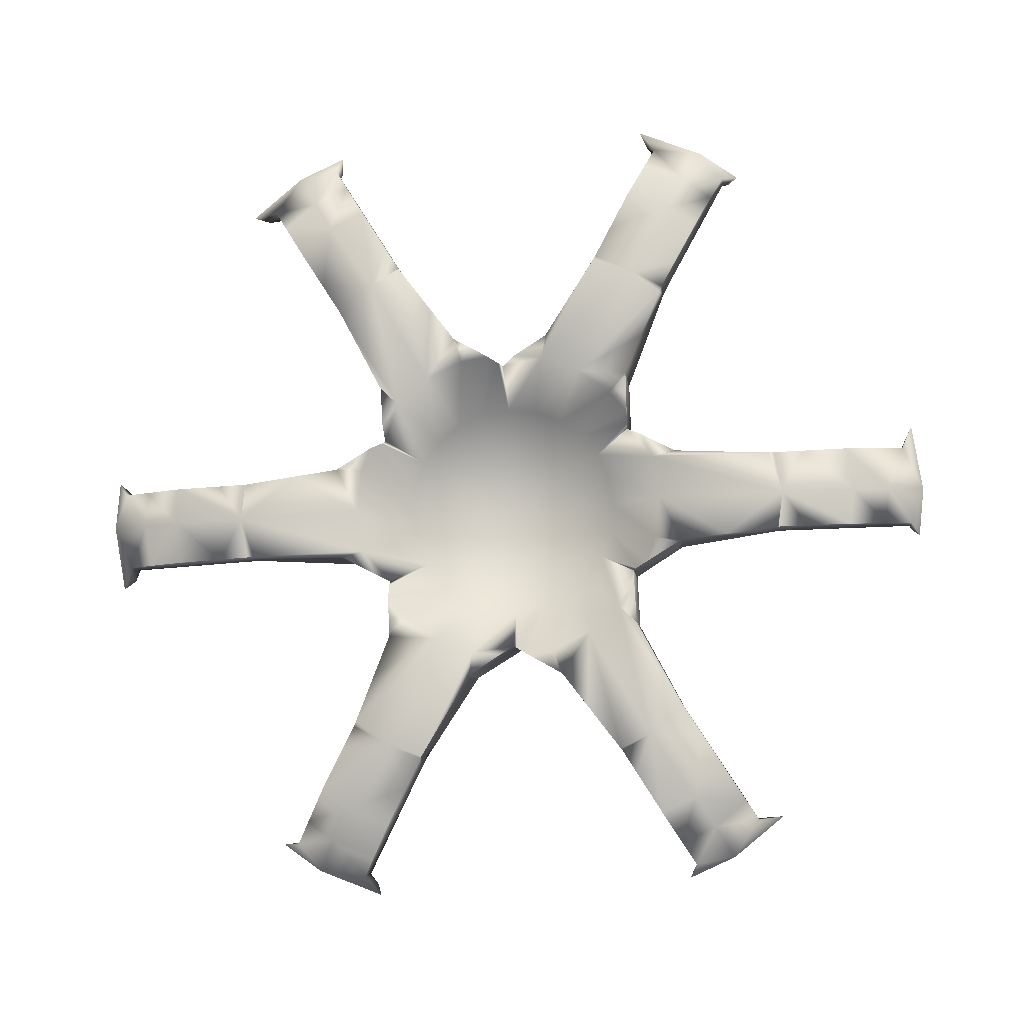
<metadata>
{"format":"obj","ext":"obj","renderer":"f3d","projection":"perspective","resolution":1024,"background":"white","views":[{"elev":-9.6,"azim":-90.7,"up":"+Z"}]}
</metadata>
<code>
v -1.023 0.07061 -0.008038
v -1.023 0.07475 -0.02444
v -1.024 0.07407 -0.01716
v -1.021 0.06899 -0.0241
v -1.015 0.1109 -0.08785
v -1.014 0.1017 -0.08631
v -1.012 0.1065 -0.09401
v -1.011 0.116 -0.09839
v -1.012 0.1147 -0.09561
v -1.006 0.1916 -0.09051
v -1.004 0.1849 -0.09794
v -1.002 0.1948 -0.09692
v -1.005 0.1972 -0.08649
v -1.002 0.1995 -0.09116
v -1.005 0.234 -0.02243
v -1.002 0.237 -0.0313
v -1.001 0.2411 -0.02248
v -1.006 0.2333 -0.01516
v -1.003 0.2386 -0.01521
v -1.014 0.1972 0.04826
v -1.011 0.2059 0.04696
v -1.01 0.2008 0.05481
v -1.012 0.1914 0.05919
v -1.012 0.1928 0.0563
v -1.023 0.1164 0.05092
v -1.021 0.1227 0.0586
v -1.021 0.1126 0.05772
v -1.024 0.1108 0.04689
v -1.022 0.1081 0.05186
v -1.021 0.06624 -0.01672
v -1.026 0.0819 -0.01761
v -1.018 0.1153 -0.0817
v -1.019 0.1089 -0.07637
v -1.016 0.1045 -0.08247
v -1.014 0.1179 -0.0911
v -1.017 0.1223 -0.08494
v -1.01 0.1885 -0.08411
v -1.01 0.18 -0.08739
v -1.006 0.183 -0.09385
v -1.009 0.2269 -0.02239
v -1.009 0.2254 -0.03103
v -1.005 0.2325 -0.0312
v -1.01 0.2262 -0.01508
v -1.017 0.1935 0.04171
v -1.016 0.1999 0.03638
v -1.013 0.2036 0.04287
v -1.015 0.1902 0.0515
v -1.026 0.1203 0.04412
v -1.025 0.1288 0.0474
v -1.022 0.1251 0.05425
v -1.026 0.1147 0.04005
v -1.026 0.08341 -0.008967
v -1.025 0.09778 -0.02557
v -1.026 0.09691 -0.0182
v -1.025 0.09194 -0.02531
v -1.026 0.08259 -0.02491
v -1.02 0.1249 -0.06856
v -1.021 0.1181 -0.0627
v -1.02 0.1142 -0.06849
v -1.019 0.1306 -0.07211
v -1.019 0.131 -0.07168
v -1.018 0.1277 -0.07658
v -1.012 0.1762 -0.07967
v -1.013 0.1804 -0.07039
v -1.013 0.1873 -0.06663
v -1.013 0.1869 -0.06559
v -1.009 0.1941 -0.08005
v -1.013 0.2123 -0.022
v -1.012 0.2106 -0.03039
v -1.011 0.2165 -0.03064
v -1.013 0.2114 -0.01463
v -1.012 0.2171 -0.01481
v -1.017 0.1948 0.02838
v -1.019 0.1843 0.02837
v -1.02 0.1786 0.03191
v -1.02 0.1782 0.03148
v -1.018 0.1865 0.04494
v -1.025 0.1288 0.0302
v -1.025 0.1361 0.03331
v -1.025 0.1329 0.03956
v -1.026 0.1219 0.02645
v -1.026 0.1223 0.02539
v -1.026 0.1192 0.03141
v -1.026 0.0925 -0.009474
v -1.026 0.1229 -0.01921
v -1.025 0.1183 -0.02831
v -1.025 0.1237 -0.02779
v -1.025 0.09792 -0.02557
v -1.025 0.1088 -0.02703
v -1.024 0.1255 -0.03267
v -1.025 0.1213 -0.03012
v -1.023 0.1314 -0.04224
v -1.023 0.1277 -0.04557
v -1.023 0.1276 -0.04567
v -1.022 0.1376 -0.04748
v -1.02 0.1379 -0.06288
v -1.02 0.1433 -0.05602
v -1.02 0.1507 -0.05192
v -1.021 0.1452 -0.05098
v -1.02 0.1461 -0.05449
v -1.019 0.1622 -0.05154
v -1.018 0.1629 -0.05638
v -1.018 0.1631 -0.05667
v -1.018 0.1699 -0.04855
v -1.014 0.1728 -0.07293
v -1.014 0.1731 -0.07351
v -1.017 0.1798 -0.04793
v -1.018 0.1766 -0.04374
v -1.018 0.1801 -0.03955
v -1.017 0.1799 -0.04449
v -1.018 0.1854 -0.02982
v -1.018 0.1832 -0.03459
v -1.017 0.19 -0.03107
v -1.018 0.1869 -0.02132
v -1.012 0.2094 -0.03034
v -1.016 0.2007 -0.01331
v -1.018 0.1914 -0.01214
v -1.019 0.1842 -0.007857
v -1.019 0.1861 -0.01273
v -1.018 0.1884 -0.01037
v -1.021 0.1784 0.00172
v -1.02 0.182 0.005118
v -1.02 0.1821 0.005215
v -1.022 0.1721 0.006961
v -1.018 0.1911 0.0225
v -1.022 0.1664 0.01557
v -1.023 0.1646 0.01045
v -1.023 0.159 0.0114
v -1.023 0.1636 0.01401
v -1.025 0.1476 0.01101
v -1.025 0.1467 0.01593
v -1.025 0.1466 0.01622
v -1.025 0.1399 0.008025
v -1.025 0.1364 0.03272
v -1.026 0.1298 0.006834
v -1.026 0.1332 0.003211
v -1.026 0.1298 0.007485
v -1.026 0.1264 0.01551
v -1.026 0.1297 -0.000974
v -1.026 0.1298 0.004008
v -1.026 0.1244 -0.0107
v -1.026 0.1266 -0.005932
v -1.026 0.1196 -0.009389
v -1.026 0.09984 -0.009883
v -1.026 0.09858 -0.009812
v -1.012 0.1323 -0.02468
v -1.012 0.1318 -0.01879
v -1.011 0.1343 -0.02998
v -1.022 0.1275 -0.03387
v -1.011 0.1375 -0.03451
v -1.024 0.1282 -0.03782
v -1.022 0.1282 -0.03446
v -1.01 0.1417 -0.03806
v -1.009 0.1468 -0.04041
v -1.018 0.1526 -0.05064
v -1.018 0.1534 -0.0501
v -1.009 0.1526 -0.04138
v -1.008 0.1585 -0.0408
v -1.02 0.1565 -0.05211
v -1.007 0.1638 -0.03879
v -1.007 0.1683 -0.03553
v -1.007 0.1719 -0.03122
v -1.016 0.1799 -0.03713
v -1.007 0.1743 -0.02606
v -1.015 0.1799 -0.03596
v -1.007 0.1753 -0.02023
v -1.008 0.1747 -0.01435
v -1.018 0.1818 -0.006423
v -1.017 0.1811 -0.005958
v -1.008 0.1728 -0.009041
v -1.009 0.1696 -0.004511
v -1.017 0.1811 -0.005767
v -1.01 0.1653 -0.000968
v -1.01 0.1602 0.00139
v -1.011 0.1544 0.002353
v -1.022 0.1568 0.01034
v -1.012 0.1485 0.001774
v -1.021 0.1558 0.009895
v -1.012 0.1432 -0.00024
v -1.013 0.1387 -0.003494
v -1.024 0.1295 -0.003178
v -1.023 0.1294 -0.004062
v -1.013 0.1351 -0.007801
v -1.013 0.1328 -0.01296
v -1.023 0.1293 -0.004254
v -1.003 0.1527 -0.01907
v -0.9921 0.1395 -0.02363
v -0.9924 0.1398 -0.01797
v -0.9903 0.1513 -0.0183
v -0.9919 0.1394 -0.02712
v -0.9917 0.14 -0.02897
v -0.9915 0.1418 -0.0297
v -0.9911 0.1453 -0.02985
v -0.9904 0.1509 -0.02993
v -0.9898 0.1565 -0.03022
v -0.9893 0.16 -0.0303
v -0.9892 0.1619 -0.02969
v -0.9892 0.1626 -0.02789
v -0.9894 0.1628 -0.0244
v -0.9897 0.1629 -0.01873
v -0.9901 0.1632 -0.01307
v -0.9903 0.1633 -0.009576
v -0.9904 0.1627 -0.007728
v -0.9907 0.1609 -0.006996
v -0.9911 0.1575 -0.006851
v -0.9918 0.1518 -0.006768
v -0.9924 0.1462 -0.00648
v -0.9928 0.1427 -0.006395
v -0.993 0.1409 -0.007008
v -0.993 0.1401 -0.008812
v -0.9928 0.14 -0.0123
v -1.007 0.1174 -0.02767
v -1.008 0.1165 -0.01794
v -1.007 0.1176 -0.028
v -1.002 0.1259 -0.03305
v -1.005 0.1261 -0.04406
v -1.005 0.1257 -0.04346
v -1.002 0.1259 -0.03449
v -1.004 0.1333 -0.05001
v -1.003 0.1418 -0.05397
v -0.9987 0.1512 -0.04893
v -0.9989 0.1525 -0.04979
v -1.001 0.1611 -0.0546
v -0.9998 0.1699 -0.05121
v -0.9992 0.1774 -0.04575
v -0.9992 0.1779 -0.04524
v -0.9963 0.1777 -0.03561
v -0.9991 0.1874 -0.02998
v -0.9991 0.1872 -0.03037
v -0.9964 0.1778 -0.03471
v -0.9963 0.1777 -0.03477
v -0.9995 0.1891 -0.02033
v -1 0.1882 -0.0106
v -0.9979 0.1788 -0.004756
v -0.9983 0.179 -0.003354
v -1.002 0.1795 0.0058
v -0.9981 0.1789 -0.003925
v -1.003 0.1724 0.01174
v -1.005 0.1639 0.0157
v -1.005 0.1629 0.01586
v -1.002 0.1536 0.01107
v -1.007 0.1446 0.01634
v -1.007 0.1456 0.01644
v -1.003 0.1524 0.01188
v -1.008 0.1358 0.01295
v -1.008 0.1282 0.007491
v -1.004 0.1272 -0.002219
v -1.004 0.127 -0.003128
v -1.008 0.1182 -0.00829
v -1.007 0.1172 -0.02775
v -1.008 0.1163 -0.02724
v -1.017 0.09454 -0.01757
v -1.005 0.1256 -0.04459
v -1.005 0.1257 -0.04449
v -1.005 0.1257 -0.04414
v -1.011 0.1151 -0.06497
v -1.01 0.1169 -0.06205
v -1.01 0.1212 -0.06995
v -1.003 0.1415 -0.05483
v -1.003 0.1413 -0.05495
v -1.001 0.1615 -0.05622
v -1.001 0.1609 -0.0553
v -1.001 0.16 -0.05471
v -1.001 0.1608 -0.05522
v -1.003 0.1818 -0.07195
v -1.004 0.1716 -0.07229
v -0.9993 0.1779 -0.0462
v -0.9994 0.1779 -0.04686
v -0.9991 0.1878 -0.03011
v -0.9991 0.1876 -0.0302
v -1.001 0.2005 -0.02979
v -1.002 0.2082 -0.02969
v -0.9992 0.1881 -0.02995
v -1 0.1885 -0.01052
v -1 0.1894 -0.01107
v -1.003 0.2125 -0.02145
v -1.002 0.1801 0.006298
v -1.002 0.18 0.006203
v -1.002 0.1799 0.005194
v -1.002 0.18 0.005864
v -1.009 0.1859 0.03093
v -1.007 0.1899 0.02315
v -1.005 0.1642 0.01653
v -1.005 0.1644 0.01665
v -1.007 0.1442 0.0179
v -1.007 0.1447 0.01701
v -1.007 0.1449 0.01694
v -1.012 0.1381 0.02832
v -1.014 0.1352 0.03337
v -1.008 0.1278 0.00792
v -1.009 0.1278 0.008559
v -1.016 0.1252 0.03293
v -1.008 0.1179 -0.008173
v -1.008 0.1181 -0.00807
v -1.016 0.09865 -0.009237
v -1.009 0.1176 -0.008334
v -1.013 0.1059 -0.008889
v -1.015 0.06827 -0.02371
v -1.016 0.06689 -0.01642
v -1.016 0.07993 -0.02423
v -1.016 0.09516 -0.02491
v -1.006 0.1066 -0.09257
v -1.008 0.09818 -0.08555
v -1.008 0.1009 -0.0859
v -1.01 0.1096 -0.07307
v -1.006 0.114 -0.09522
v -1.007 0.1213 -0.08416
v -0.9963 0.1936 -0.09544
v -0.9973 0.1824 -0.09972
v -0.9975 0.1841 -0.09754
v -1.004 0.1731 -0.07512
v -1.001 0.178 -0.08501
v -0.9961 0.1988 -0.09077
v -0.9991 0.1938 -0.08088
v -1.003 0.1873 -0.06805
v -0.9956 0.2392 -0.0221
v -0.9952 0.2372 -0.03332
v -0.9956 0.2363 -0.0309
v -1.003 0.2111 -0.02987
v -0.9998 0.221 -0.03028
v -0.9964 0.2378 -0.01482
v -0.9994 0.2266 -0.01451
v -1.005 0.1995 0.05406
v -1.004 0.2079 0.04704
v -1.004 0.2052 0.04736
v -1.008 0.1919 0.02595
v -1.007 0.197 0.03424
v -1.006 0.1921 0.05669
v -1.008 0.1853 0.04539
v -1.01 0.1785 0.0342
v -1.015 0.1125 0.05693
v -1.014 0.1236 0.06121
v -1.014 0.122 0.059
v -1.015 0.1339 0.03611
v -1.015 0.1286 0.04621
v -1.015 0.1074 0.05225
v -1.016 0.1127 0.04215
v -1.016 0.06884 -0.005194
v -1.016 0.06987 -0.007635
v -1.017 0.09593 -0.009144
v -1.017 0.08567 -0.00855
v -1.018 0.06741 -0.0256
v -1.019 0.06656 -0.01657
v -1.015 0.06765 -0.0246
v -1.009 0.1066 -0.09329
v -1.011 0.09732 -0.08557
v -1.008 0.1152 -0.09731
v -1.005 0.1145 -0.09623
v -0.999 0.1942 -0.09618
v -1 0.182 -0.1009
v -0.9985 0.2012 -0.09109
v -0.9959 0.1999 -0.09085
v -0.9983 0.2402 -0.02229
v -0.9978 0.238 -0.03458
v -0.999 0.2393 -0.01325
v -0.9962 0.2384 -0.01391
v -1.008 0.2001 0.05444
v -1.009 0.1915 0.05846
v -1.006 0.1916 0.05772
v -1.018 0.1125 0.05733
v -1.017 0.1247 0.062
v -1.018 0.1055 0.05223
v -1.016 0.1062 0.05234
v -1.002 0.2402 -0.0126
v -1.021 0.1048 0.05213
v -1.022 0.1659 0.0153
v -1.01 0.1774 0.03254
v -1.019 0.1813 0.03646
v -1.02 0.1257 0.06279
v -1.025 0.1364 0.03274
v -1.024 0.1533 0.01159
v -1.018 0.1907 -0.01175
v -1 0.1881 -0.01026
v -1.003 0.2101 -0.01401
v -1.003 0.2118 -0.0141
v -1.013 0.2113 -0.01463
v -1.006 0.2094 0.04672
v -1.006 0.1865 0.01723
v -1.02 0.1816 -0.002705
v -1.009 0.2109 0.0464
v -1.017 0.1799 -0.04729
v -1.016 0.1799 -0.03616
v -1.003 0.1861 -0.06601
v -1.011 0.1898 -0.07153
v -1.001 0.2025 -0.09133
v -1 0.2388 -0.03585
v -1.017 0.1901 -0.03104
v -1.015 0.183 -0.05585
v -1.02 0.1438 -0.05576
v -1.003 0.1427 -0.05413
v -1.009 0.1285 -0.07322
v -1.009 0.1295 -0.07149
v -1.003 0.1816 -0.102
v -1.014 0.1728 -0.07294
v -1.003 0.1683 -0.06704
v -1.025 0.1189 -0.02871
v -1.022 0.1282 -0.03425
v -1.015 0.09678 -0.02495
v -1.021 0.06717 -0.0266
v -1.014 0.09647 -0.0856
v -1.009 0.1199 -0.05592
v -1.002 0.1259 -0.03391
v -1.008 0.1278 0.006977
v -1.004 0.1272 -0.003063
v -1.016 0.1207 0.02707
v -1.017 0.1198 0.02904
v -1.019 0.06871 -0.00427
v -1.026 0.1196 -0.00942
v -1.008 0.1184 -0.007893
v -1.022 0.06857 -0.003346
v -1.021 0.1716 0.02254
f 1 3 52
f 3 31 52
f 52 84 1
f 338 407 1
f 341 339 1
f 337 28 336
f 293 296 143
f 144 84 145
f 295 340 144
f 290 403 291
f 247 404 182
f 143 142 185
f 409 143 248
f 182 135 137
f 181 135 182
f 247 182 403
f 181 140 135
f 405 138 82
f 410 407 30
f 401 257 93
f 93 253 401
f 58 93 257
f 9 306 35
f 307 391 306
f 391 35 306
f 62 35 60
f 267 226 268
f 107 226 382
f 107 268 226
f 163 381 382
f 384 13 65
f 384 67 13
f 315 13 314
f 330 47 328
f 329 330 328
f 75 47 330
f 24 328 47
f 75 367 76
f 126 367 284
f 411 76 126
f 115 70 69
f 272 319 115
f 320 318 16
f 16 319 320
f 16 41 70
f 274 373 275
f 234 169 373
f 169 372 117
f 117 373 169
f 168 372 169
f 169 234 172
f 126 240 366
f 241 366 240
f 176 366 178
f 21 325 324
f 380 21 377
f 398 86 89
f 342 344 298
f 399 342 4
f 6 304 303
f 256 59 58
f 6 256 305
f 6 59 256
f 301 398 55
f 88 55 398
f 149 396 397
f 91 396 149
f 250 214 251
f 86 214 397
f 86 251 214
f 397 215 152
f 402 218 217
f 402 93 152
f 93 151 152
f 55 2 301
f 55 56 2
f 2 4 298
f 345 7 346
f 237 235 279
f 279 122 237
f 122 379 172
f 79 334 80
f 26 334 335
f 26 80 334
f 113 229 270
f 269 273 113
f 387 113 273
f 110 163 109
f 122 278 277
f 378 282 122
f 125 122 282
f 21 45 73
f 21 326 327
f 21 73 326
f 178 241 131
f 241 244 243
f 243 131 241
f 375 374 72
f 376 72 374
f 26 333 332
f 332 361 26
f 131 286 285
f 285 132 131
f 126 283 240
f 309 350 11
f 306 9 8
f 8 347 306
f 102 262 261
f 261 103 102
f 11 311 312
f 11 63 311
f 11 38 63
f 96 61 97
f 60 392 61
f 392 97 61
f 155 389 156
f 155 100 389
f 97 260 259
f 97 390 156
f 97 259 390
f 156 221 102
f 263 102 221
f 103 105 101
f 310 312 265
f 393 349 12
f 260 392 258
f 113 112 165
f 165 230 113
f 72 18 375
f 72 43 18
f 129 176 128
f 16 318 317
f 14 313 13
f 313 14 385
f 272 387 271
f 272 115 387
f 227 231 382
f 165 382 231
f 388 383 268
f 232 273 228
f 111 115 68
f 353 17 354
f 117 374 275
f 321 19 355
f 125 282 326
f 322 18 321
f 380 377 22
f 328 24 23
f 130 134 78
f 331 333 292
f 360 369 361
f 239 284 281
f 22 358 23
f 355 17 353
f 12 351 385
f 347 7 345
f 30 342 399
f 363 360 331
f 331 360 332
f 359 357 323
f 377 324 357
f 356 353 316
f 353 317 316
f 352 349 308
f 308 349 309
f 348 345 302
f 345 303 302
f 344 343 299
f 281 329 323
f 375 322 276
f 265 314 308
f 391 307 258
f 252 300 299
f 295 252 340
f 245 285 242
f 292 289 245
f 282 281 326
f 276 272 232
f 395 261 224
f 224 266 395
f 258 257 219
f 409 248 249
f 246 247 403
f 207 241 206
f 207 242 244
f 241 239 206
f 235 202 203
f 279 235 236
f 233 234 373
f 199 227 198
f 199 228 230
f 227 225 198
f 222 221 195
f 263 222 223
f 220 221 390
f 190 218 402
f 191 216 218
f 215 212 190
f 180 181 183
f 130 178 371
f 128 176 174
f 178 175 176
f 121 172 379
f 118 167 119
f 167 168 170
f 111 165 112
f 109 163 161
f 382 162 163
f 156 101 157
f 98 154 99
f 154 155 157
f 152 92 148
f 90 149 146
f 397 148 149
f 137 136 133
f 76 411 124
f 411 126 124
f 123 125 121
f 376 116 68
f 117 119 114
f 66 388 104
f 388 107 104
f 61 95 57
f 97 99 95
f 57 92 58
f 85 54 89
f 87 86 396
f 145 84 54
f 48 78 80
f 77 368 74
f 125 73 74
f 43 68 40
f 40 68 70
f 67 384 64
f 106 63 64
f 36 57 32
f 32 57 59
f 56 55 54
f 25 48 50
f 44 47 77
f 20 44 46
f 18 40 15
f 15 40 42
f 37 13 67
f 10 37 39
f 35 32 5
f 5 32 34
f 31 2 56
f 30 1 410
f 29 25 27
f 50 26 25
f 24 20 22
f 46 21 20
f 19 15 17
f 42 16 15
f 14 10 12
f 39 11 10
f 9 5 7
f 7 6 400
f 4 3 30
f 138 291 137
f 410 1 407
f 365 362 336
f 1 339 338
f 1 340 341
f 336 362 363
f 29 336 28
f 336 29 365
f 406 28 337
f 408 143 296
f 295 408 297
f 408 296 297
f 84 144 340
f 295 144 408
f 1 84 340
f 293 143 294
f 143 409 294
f 137 291 403
f 405 81 406
f 81 28 406
f 185 182 404
f 185 248 143
f 185 404 248
f 137 403 182
f 140 181 139
f 138 405 291
f 83 51 28
f 83 28 81
f 81 405 82
f 294 409 249
f 248 404 211
f 143 408 141
f 408 144 141
f 296 293 249
f 213 296 249
f 213 295 297
f 141 144 54
f 84 52 31
f 407 338 343
f 339 341 252
f 299 339 252
f 343 30 407
f 365 29 27
f 362 27 360
f 406 337 292
f 331 336 363
f 83 81 78
f 51 78 48
f 28 48 25
f 292 405 406
f 138 137 133
f 82 133 78
f 183 185 141
f 291 405 292
f 246 291 292
f 247 211 404
f 403 290 246
f 182 185 183
f 139 180 136
f 135 140 136
f 215 397 214
f 93 254 253
f 94 93 58
f 6 33 59
f 60 35 391
f 382 381 107
f 65 13 315
f 368 47 75
f 367 126 76
f 100 155 98
f 70 115 319
f 16 70 319
f 117 275 373
f 120 372 168
f 172 234 237
f 178 366 241
f 324 377 21
f 99 97 389
f 5 9 35
f 86 398 251
f 91 149 90
f 400 6 346
f 298 4 342
f 303 346 6
f 58 257 256
f 305 304 6
f 217 255 93
f 254 93 255
f 398 89 88
f 55 88 53
f 397 396 86
f 152 215 402
f 217 93 402
f 33 6 34
f 301 2 300
f 300 2 298
f 402 215 190
f 151 93 92
f 401 253 219
f 216 254 255
f 219 257 401
f 59 33 32
f 34 6 5
f 304 305 258
f 302 304 258
f 400 346 7
f 399 4 30
f 299 298 344
f 53 88 54
f 252 398 301
f 89 86 85
f 251 398 252
f 212 251 252
f 214 250 212
f 148 397 152
f 396 91 87
f 266 394 395
f 221 156 390
f 311 394 266
f 105 394 106
f 237 122 172
f 26 49 80
f 269 113 270
f 165 231 230
f 163 110 381
f 122 277 378
f 327 325 21
f 178 131 371
f 72 376 71
f 369 26 361
f 285 288 132
f 126 284 283
f 266 265 311
f 108 107 381
f 17 16 386
f 12 11 393
f 393 11 350
f 310 11 312
f 11 310 309
f 306 347 348
f 261 395 103
f 103 395 394
f 106 311 63
f 263 264 102
f 262 102 264
f 97 392 260
f 392 60 391
f 221 222 263
f 156 389 97
f 156 102 159
f 394 311 106
f 38 11 39
f 62 36 35
f 159 102 101
f 223 262 264
f 105 103 394
f 101 105 64
f 63 38 37
f 308 310 265
f 349 393 350
f 302 306 348
f 62 60 57
f 258 392 391
f 220 260 258
f 390 259 220
f 389 100 99
f 229 113 230
f 383 388 66
f 375 18 322
f 176 129 366
f 272 276 319
f 119 117 372
f 386 16 354
f 317 354 16
f 313 351 352
f 314 13 313
f 385 351 313
f 387 273 271
f 383 65 315
f 227 382 226
f 388 268 107
f 41 16 42
f 65 383 66
f 270 229 228
f 230 231 199
f 113 387 111
f 273 269 228
f 387 115 111
f 70 41 40
f 318 320 276
f 316 318 276
f 386 354 17
f 385 14 12
f 308 313 352
f 384 65 64
f 265 383 315
f 268 383 265
f 225 268 265
f 226 267 225
f 382 165 162
f 381 110 108
f 123 122 125
f 127 126 366
f 27 26 369
f 22 21 380
f 374 117 116
f 120 168 118
f 364 355 19
f 355 356 321
f 326 73 125
f 279 280 122
f 278 122 280
f 374 116 376
f 45 21 46
f 18 19 321
f 237 234 202
f 379 122 121
f 378 277 238
f 236 278 280
f 238 282 378
f 73 45 44
f 325 327 281
f 323 325 281
f 357 22 377
f 364 19 17
f 316 321 356
f 71 376 68
f 276 374 375
f 275 374 276
f 233 275 276
f 373 274 233
f 170 169 172
f 372 120 119
f 289 370 288
f 334 370 289
f 134 370 79
f 289 292 334
f 20 24 47
f 333 26 335
f 328 358 359
f 23 358 328
f 132 288 370
f 243 287 131
f 286 131 287
f 367 75 330
f 370 334 79
f 49 26 50
f 368 77 47
f 371 131 130
f 242 286 287
f 134 132 370
f 132 134 130
f 80 49 48
f 333 335 292
f 369 360 27
f 323 328 359
f 368 75 74
f 281 367 330
f 284 367 281
f 240 283 239
f 366 129 127
f 362 365 27
f 358 22 357
f 355 364 17
f 351 12 349
f 347 8 7
f 342 30 343
f 299 343 338
f 360 363 362
f 361 332 360
f 357 359 358
f 323 357 324
f 353 356 355
f 354 317 353
f 349 352 351
f 350 309 349
f 345 348 347
f 346 303 345
f 343 344 342
f 252 341 340
f 338 339 299
f 292 337 331
f 331 337 336
f 292 335 334
f 332 333 331
f 330 329 281
f 323 329 328
f 281 327 326
f 324 325 323
f 276 322 316
f 316 322 321
f 276 320 319
f 317 318 316
f 315 314 265
f 308 314 313
f 265 312 311
f 309 310 308
f 258 307 302
f 302 307 306
f 258 305 256
f 303 304 302
f 301 300 252
f 299 300 298
f 213 297 296
f 252 295 213
f 293 294 249
f 246 292 245
f 291 246 290
f 288 285 245
f 245 289 288
f 242 287 243
f 286 242 285
f 239 281 238
f 284 239 283
f 238 277 236
f 281 282 238
f 236 280 279
f 278 236 277
f 233 276 232
f 275 233 274
f 232 271 273
f 232 272 271
f 269 270 228
f 225 265 224
f 268 225 267
f 224 261 223
f 265 266 224
f 223 264 263
f 262 223 261
f 220 258 219
f 260 220 259
f 219 253 216
f 257 258 256
f 216 255 217
f 254 216 253
f 212 252 213
f 251 212 250
f 188 249 211
f 249 188 213
f 211 247 210
f 211 249 248
f 210 246 209
f 247 246 210
f 209 245 208
f 245 209 246
f 208 242 207
f 242 208 245
f 244 241 207
f 243 244 242
f 206 239 205
f 239 241 240
f 205 238 204
f 238 205 239
f 204 236 203
f 236 204 238
f 202 235 237
f 203 236 235
f 202 233 201
f 234 233 202
f 201 232 200
f 232 201 233
f 200 228 199
f 228 200 232
f 227 199 231
f 229 230 228
f 198 225 197
f 225 227 226
f 197 224 196
f 224 197 225
f 196 223 195
f 223 196 224
f 195 221 194
f 195 223 222
f 194 220 193
f 221 220 194
f 193 219 192
f 219 193 220
f 192 216 191
f 216 192 219
f 218 190 191
f 217 218 216
f 190 212 187
f 212 215 214
f 187 213 188
f 213 187 212
f 211 189 188
f 210 189 211
f 209 189 210
f 208 189 209
f 207 189 208
f 206 189 207
f 205 189 206
f 204 189 205
f 203 189 204
f 202 189 203
f 201 189 202
f 200 189 201
f 199 189 200
f 198 189 199
f 197 189 198
f 196 189 197
f 195 189 196
f 194 189 195
f 193 189 194
f 192 189 193
f 191 189 192
f 190 189 191
f 187 189 190
f 188 189 187
f 147 186 184
f 184 186 183
f 183 186 180
f 180 186 179
f 179 186 177
f 177 186 175
f 175 186 174
f 174 186 173
f 173 186 171
f 171 186 170
f 186 167 170
f 167 186 166
f 166 186 164
f 164 186 162
f 186 161 162
f 161 186 160
f 160 186 158
f 158 186 157
f 157 186 154
f 154 186 153
f 153 186 150
f 150 186 148
f 148 186 146
f 146 186 147
f 85 184 141
f 184 85 147
f 141 185 142
f 183 141 184
f 139 181 180
f 182 183 181
f 136 179 133
f 179 136 180
f 133 177 130
f 177 133 179
f 178 130 175
f 175 130 177
f 128 174 127
f 174 176 175
f 127 173 124
f 173 127 174
f 124 171 121
f 171 124 173
f 172 121 170
f 170 121 171
f 118 168 167
f 169 170 168
f 119 166 114
f 166 119 167
f 114 164 111
f 164 114 166
f 162 165 111
f 162 111 164
f 109 161 108
f 161 163 162
f 108 160 104
f 160 108 161
f 104 158 101
f 158 104 160
f 101 156 159
f 157 101 158
f 98 155 154
f 156 157 155
f 99 153 95
f 153 99 154
f 95 150 92
f 150 95 153
f 92 152 151
f 148 92 150
f 90 146 87
f 146 149 148
f 87 147 85
f 147 87 146
f 144 145 54
f 141 54 85
f 142 143 141
f 136 140 139
f 82 138 133
f 136 137 135
f 134 79 78
f 130 78 133
f 131 132 130
f 127 129 128
f 76 124 74
f 126 127 124
f 74 121 125
f 121 74 124
f 122 123 121
f 119 120 118
f 114 68 116
f 116 117 114
f 115 69 68
f 111 68 114
f 112 113 111
f 108 110 109
f 66 104 64
f 107 108 104
f 105 106 64
f 101 64 104
f 102 103 101
f 99 100 98
f 61 96 95
f 96 97 95
f 94 58 92
f 92 57 95
f 93 94 92
f 87 91 90
f 88 89 54
f 86 87 85
f 31 54 84
f 51 83 78
f 81 82 78
f 79 80 78
f 77 74 44
f 75 76 74
f 44 74 73
f 43 72 68
f 68 72 71
f 69 70 68
f 67 64 37
f 65 66 64
f 37 64 63
f 36 62 57
f 60 61 57
f 58 59 57
f 56 54 31
f 54 55 53
f 28 51 48
f 49 50 48
f 47 44 20
f 45 46 44
f 18 43 40
f 41 42 40
f 13 37 10
f 38 39 37
f 35 36 32
f 33 34 32
f 2 31 3
f 1 30 3
f 25 29 28
f 26 27 25
f 23 24 22
f 21 22 20
f 15 19 18
f 16 17 15
f 10 14 13
f 11 12 10
f 8 9 7
f 6 7 5
f 3 4 2

</code>
